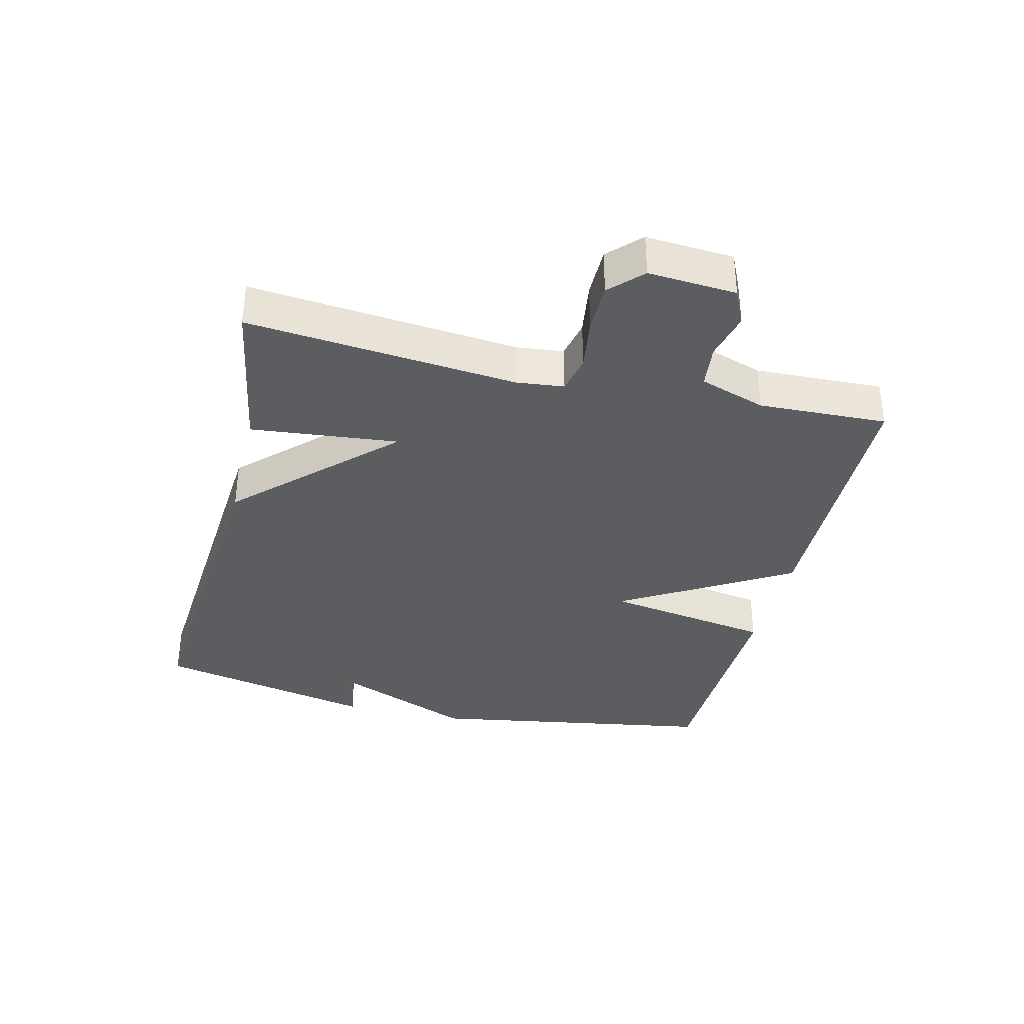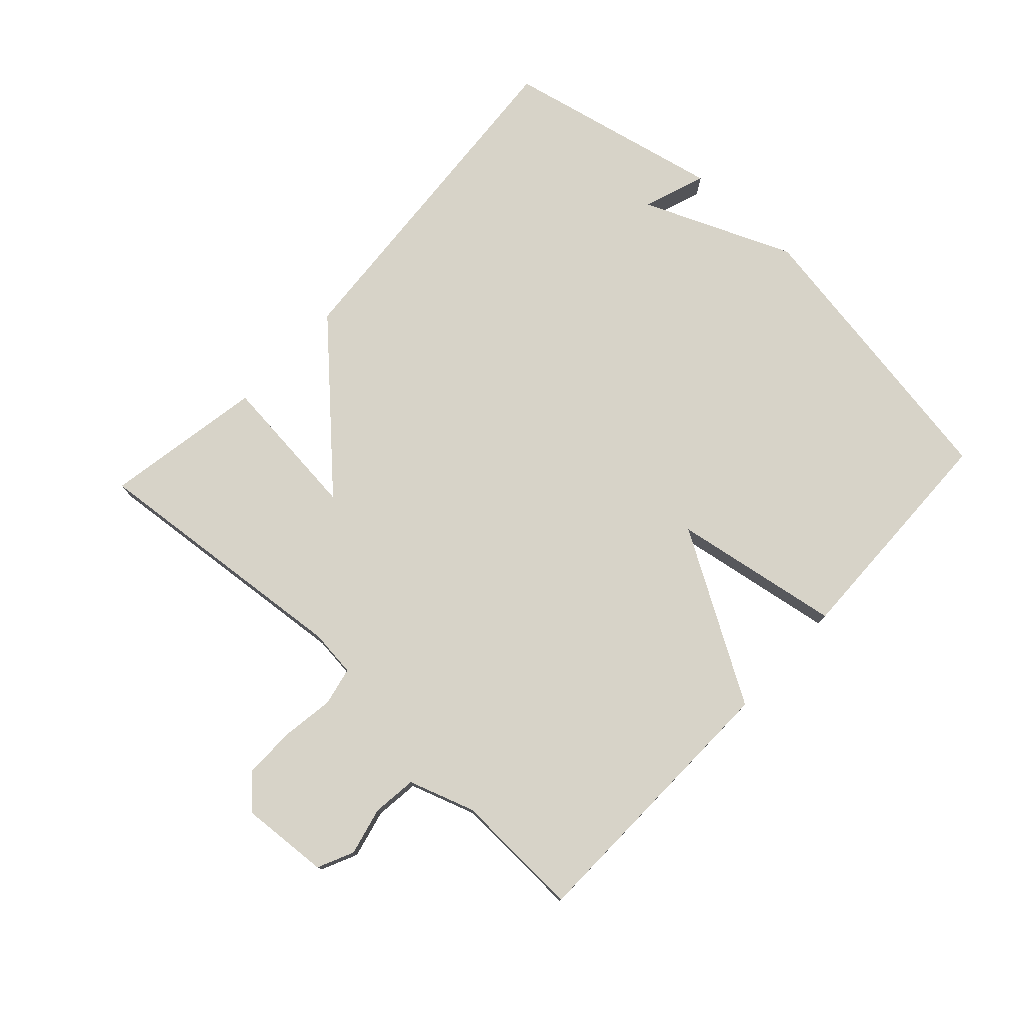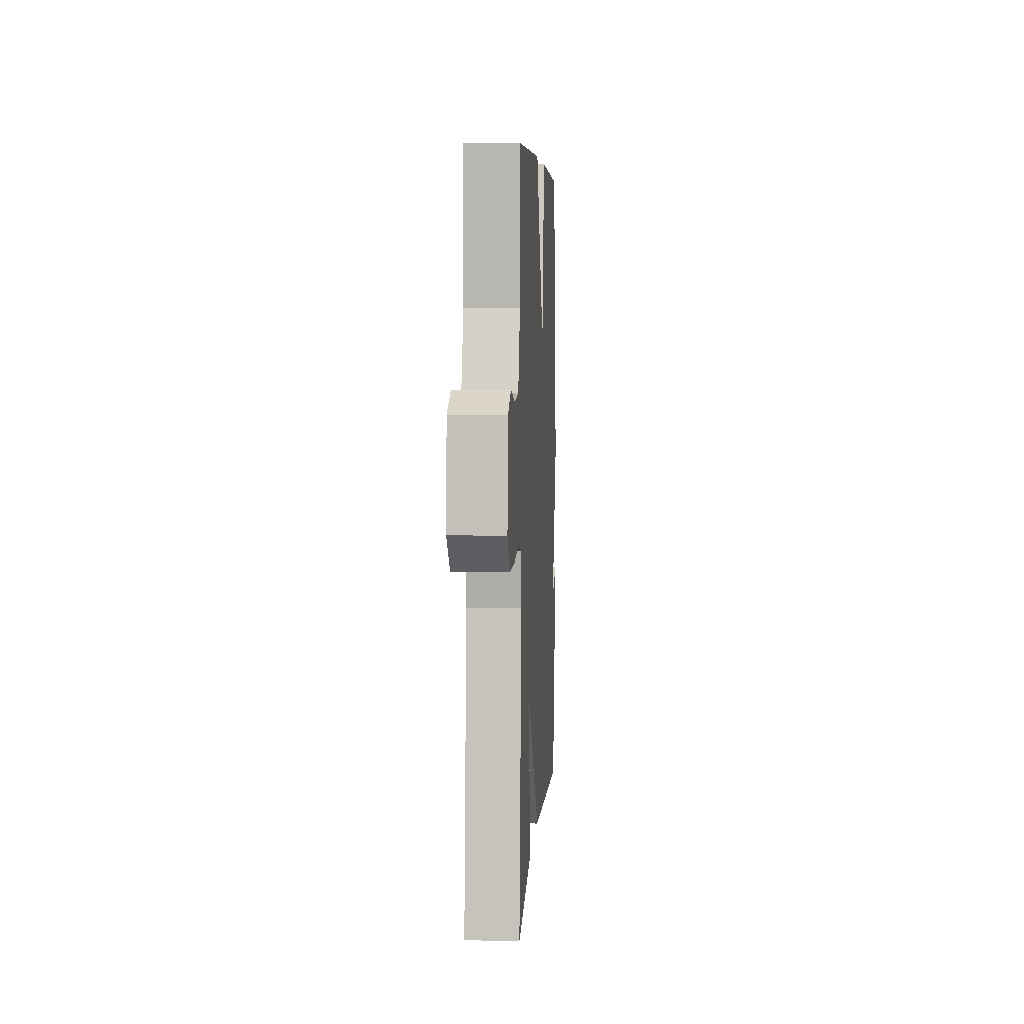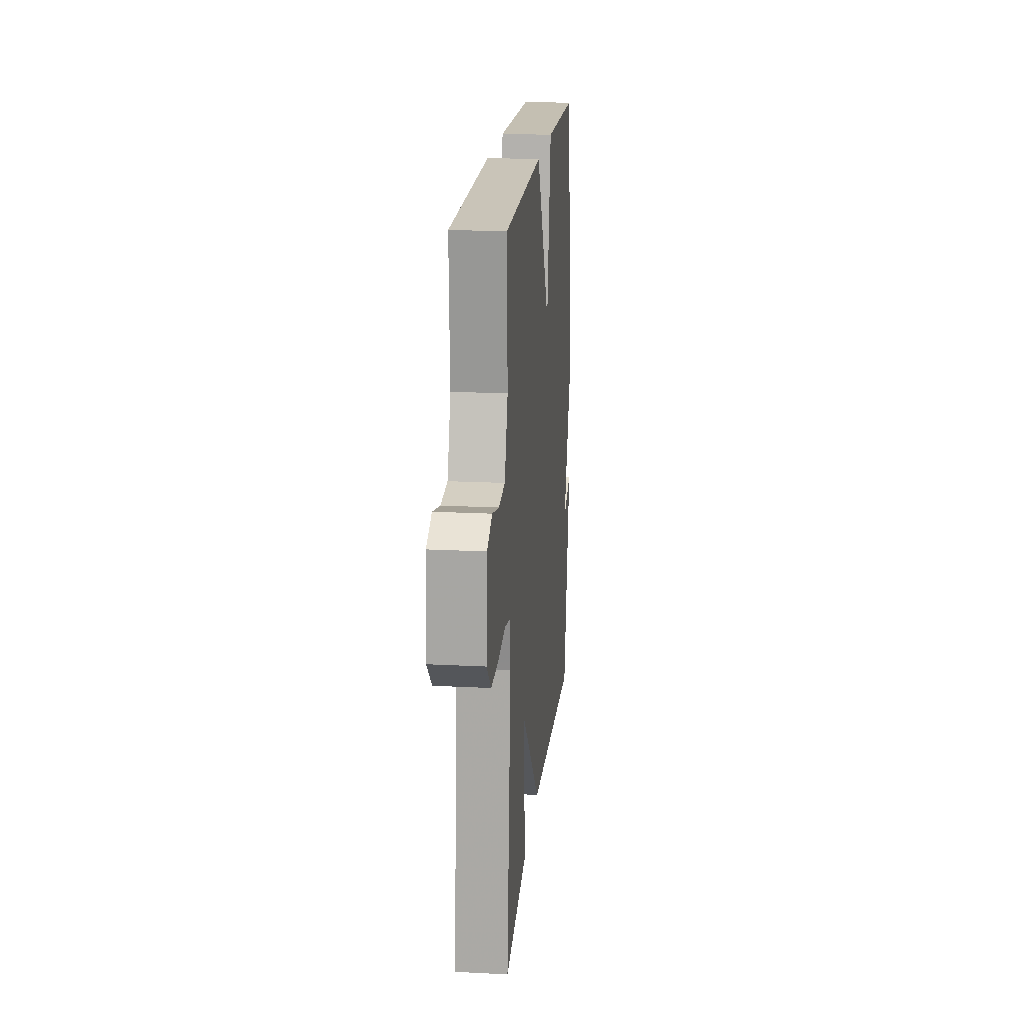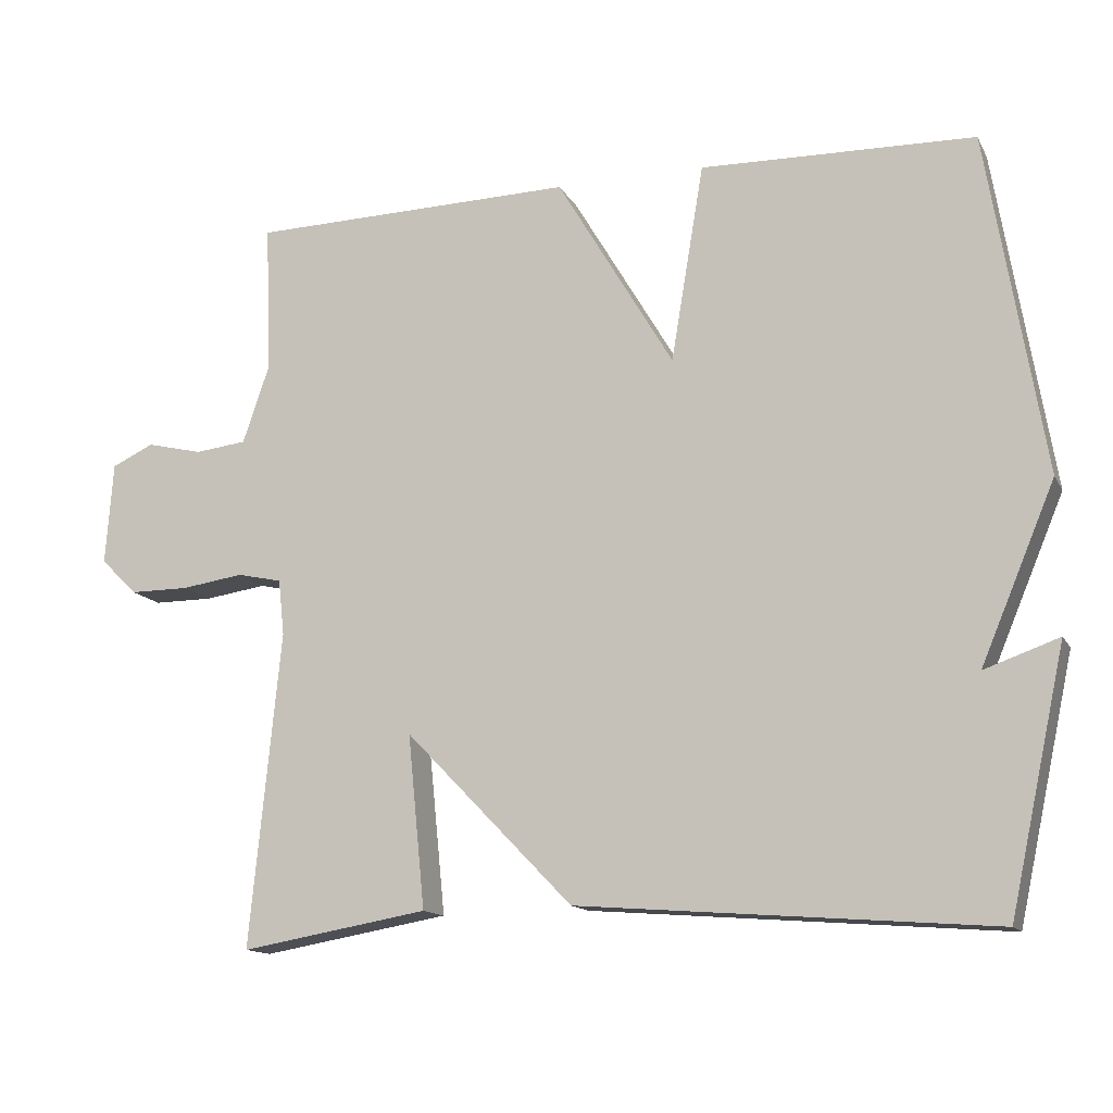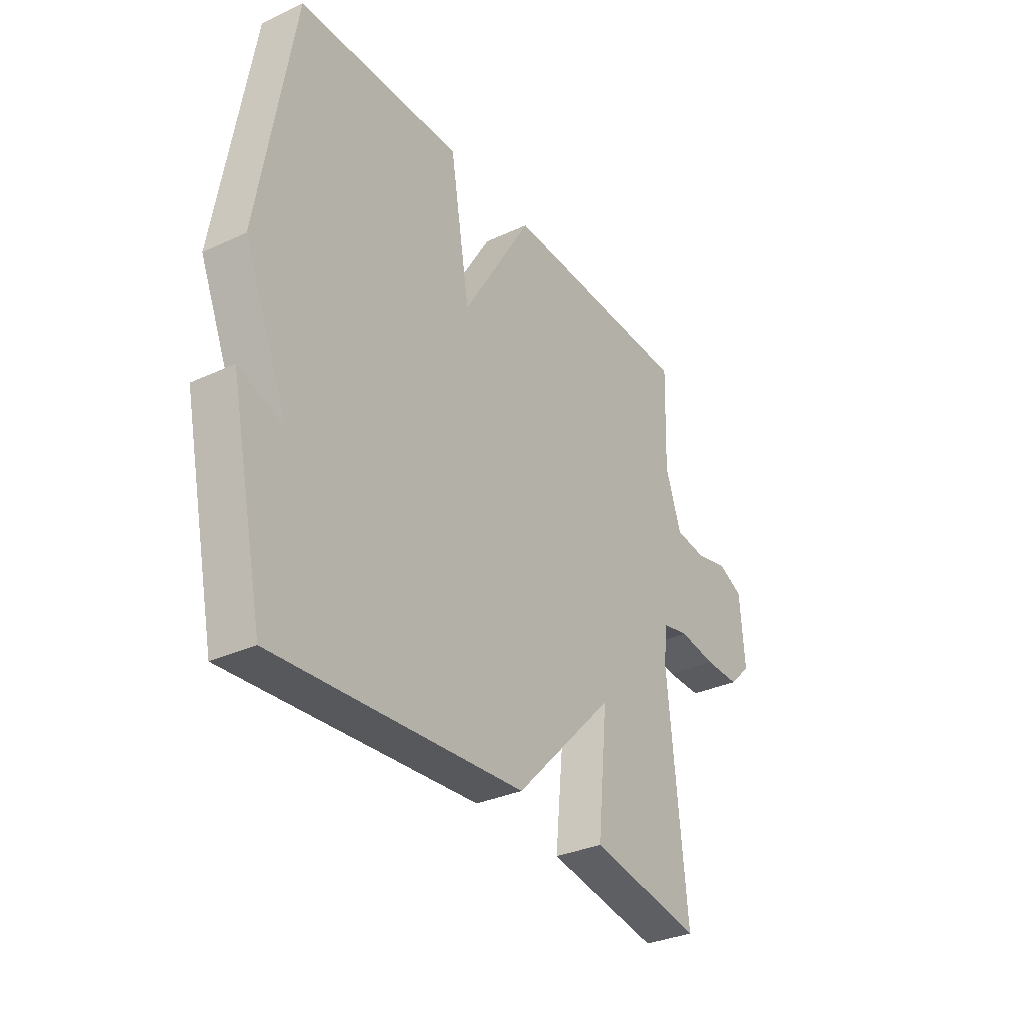
<metadata>
{"format":"obj","ext":"obj","renderer":"f3d","projection":"perspective","resolution":1024,"background":"white","views":[{"elev":-35.5,"azim":-103.5,"up":"+Y"},{"elev":76.7,"azim":-47.1,"up":"+Y"},{"elev":5.7,"azim":-86.5,"up":"+Z"},{"elev":19.0,"azim":-84.4,"up":"+Z"},{"elev":-13.8,"azim":19.4,"up":"+Z"},{"elev":-32.8,"azim":122.7,"up":"+Z"}]}
</metadata>
<code>
v -0.5 0.07 -0.5
v -0.459 0.07 -0.08
v -0.467 0.07 -0.006
v -0.527 0.07 0.007
v -0.61 0.07 -0.005
v -0.689 0.07 -0.005
v -0.738 0.07 0.043
v -0.728 0.07 0.18
v -0.672 0.07 0.206
v -0.597 0.07 0.188
v -0.528 0.07 0.196
v -0.493 0.07 0.299
v -0.5 0.07 0.5
v -0.065 0.07 0.509
v 0.091 0.07 0.246
v 0.135 0.07 0.509
v 0.5 0.07 0.5
v 0.575 0.07 0.044
v 0.476 0.07 -0.191
v 0.575 0.07 -0.156
v 0.5 0.07 -0.5
v -0.05 0.07 -0.457
v -0.273 0.07 -0.227
v -0.25 0.07 -0.457
v -0.5 0 -0.5
v -0.459 0 -0.08
v -0.467 0 -0.006
v -0.527 0 0.007
v -0.61 0 -0.005
v -0.689 0 -0.005
v -0.738 0 0.043
v -0.728 0 0.18
v -0.672 0 0.206
v -0.597 0 0.188
v -0.528 0 0.196
v -0.493 0 0.299
v -0.5 0 0.5
v -0.065 0 0.509
v 0.091 0 0.246
v 0.135 0 0.509
v 0.5 0 0.5
v 0.575 0 0.044
v 0.476 0 -0.191
v 0.575 0 -0.156
v 0.5 0 -0.5
v -0.05 0 -0.457
v -0.273 0 -0.227
v -0.25 0 -0.457
f 23 24 1 2
f 21 22 23
f 21 23 2 3
f 19 20 21
f 19 21 3
f 17 18 19
f 16 17 19
f 15 16 19
f 15 19 3 4
f 12 13 14 15
f 11 12 15 4
f 5 6 7
f 4 5 7
f 11 4 7
f 10 11 7
f 7 8 9 10
f 26 25 48 47
f 47 46 45
f 27 26 47 45
f 45 44 43
f 27 45 43
f 43 42 41
f 43 41 40
f 43 40 39
f 28 27 43 39
f 39 38 37 36
f 28 39 36 35
f 31 30 29
f 31 29 28
f 31 28 35
f 31 35 34
f 34 33 32 31
f 1 25 26 2
f 2 26 27 3
f 3 27 28 4
f 4 28 29 5
f 5 29 30 6
f 6 30 31 7
f 7 31 32 8
f 8 32 33 9
f 9 33 34 10
f 10 34 35 11
f 11 35 36 12
f 12 36 37 13
f 13 37 38 14
f 14 38 39 15
f 15 39 40 16
f 16 40 41 17
f 17 41 42 18
f 18 42 43 19
f 19 43 44 20
f 20 44 45 21
f 21 45 46 22
f 22 46 47 23
f 23 47 48 24
f 24 48 25 1

</code>
